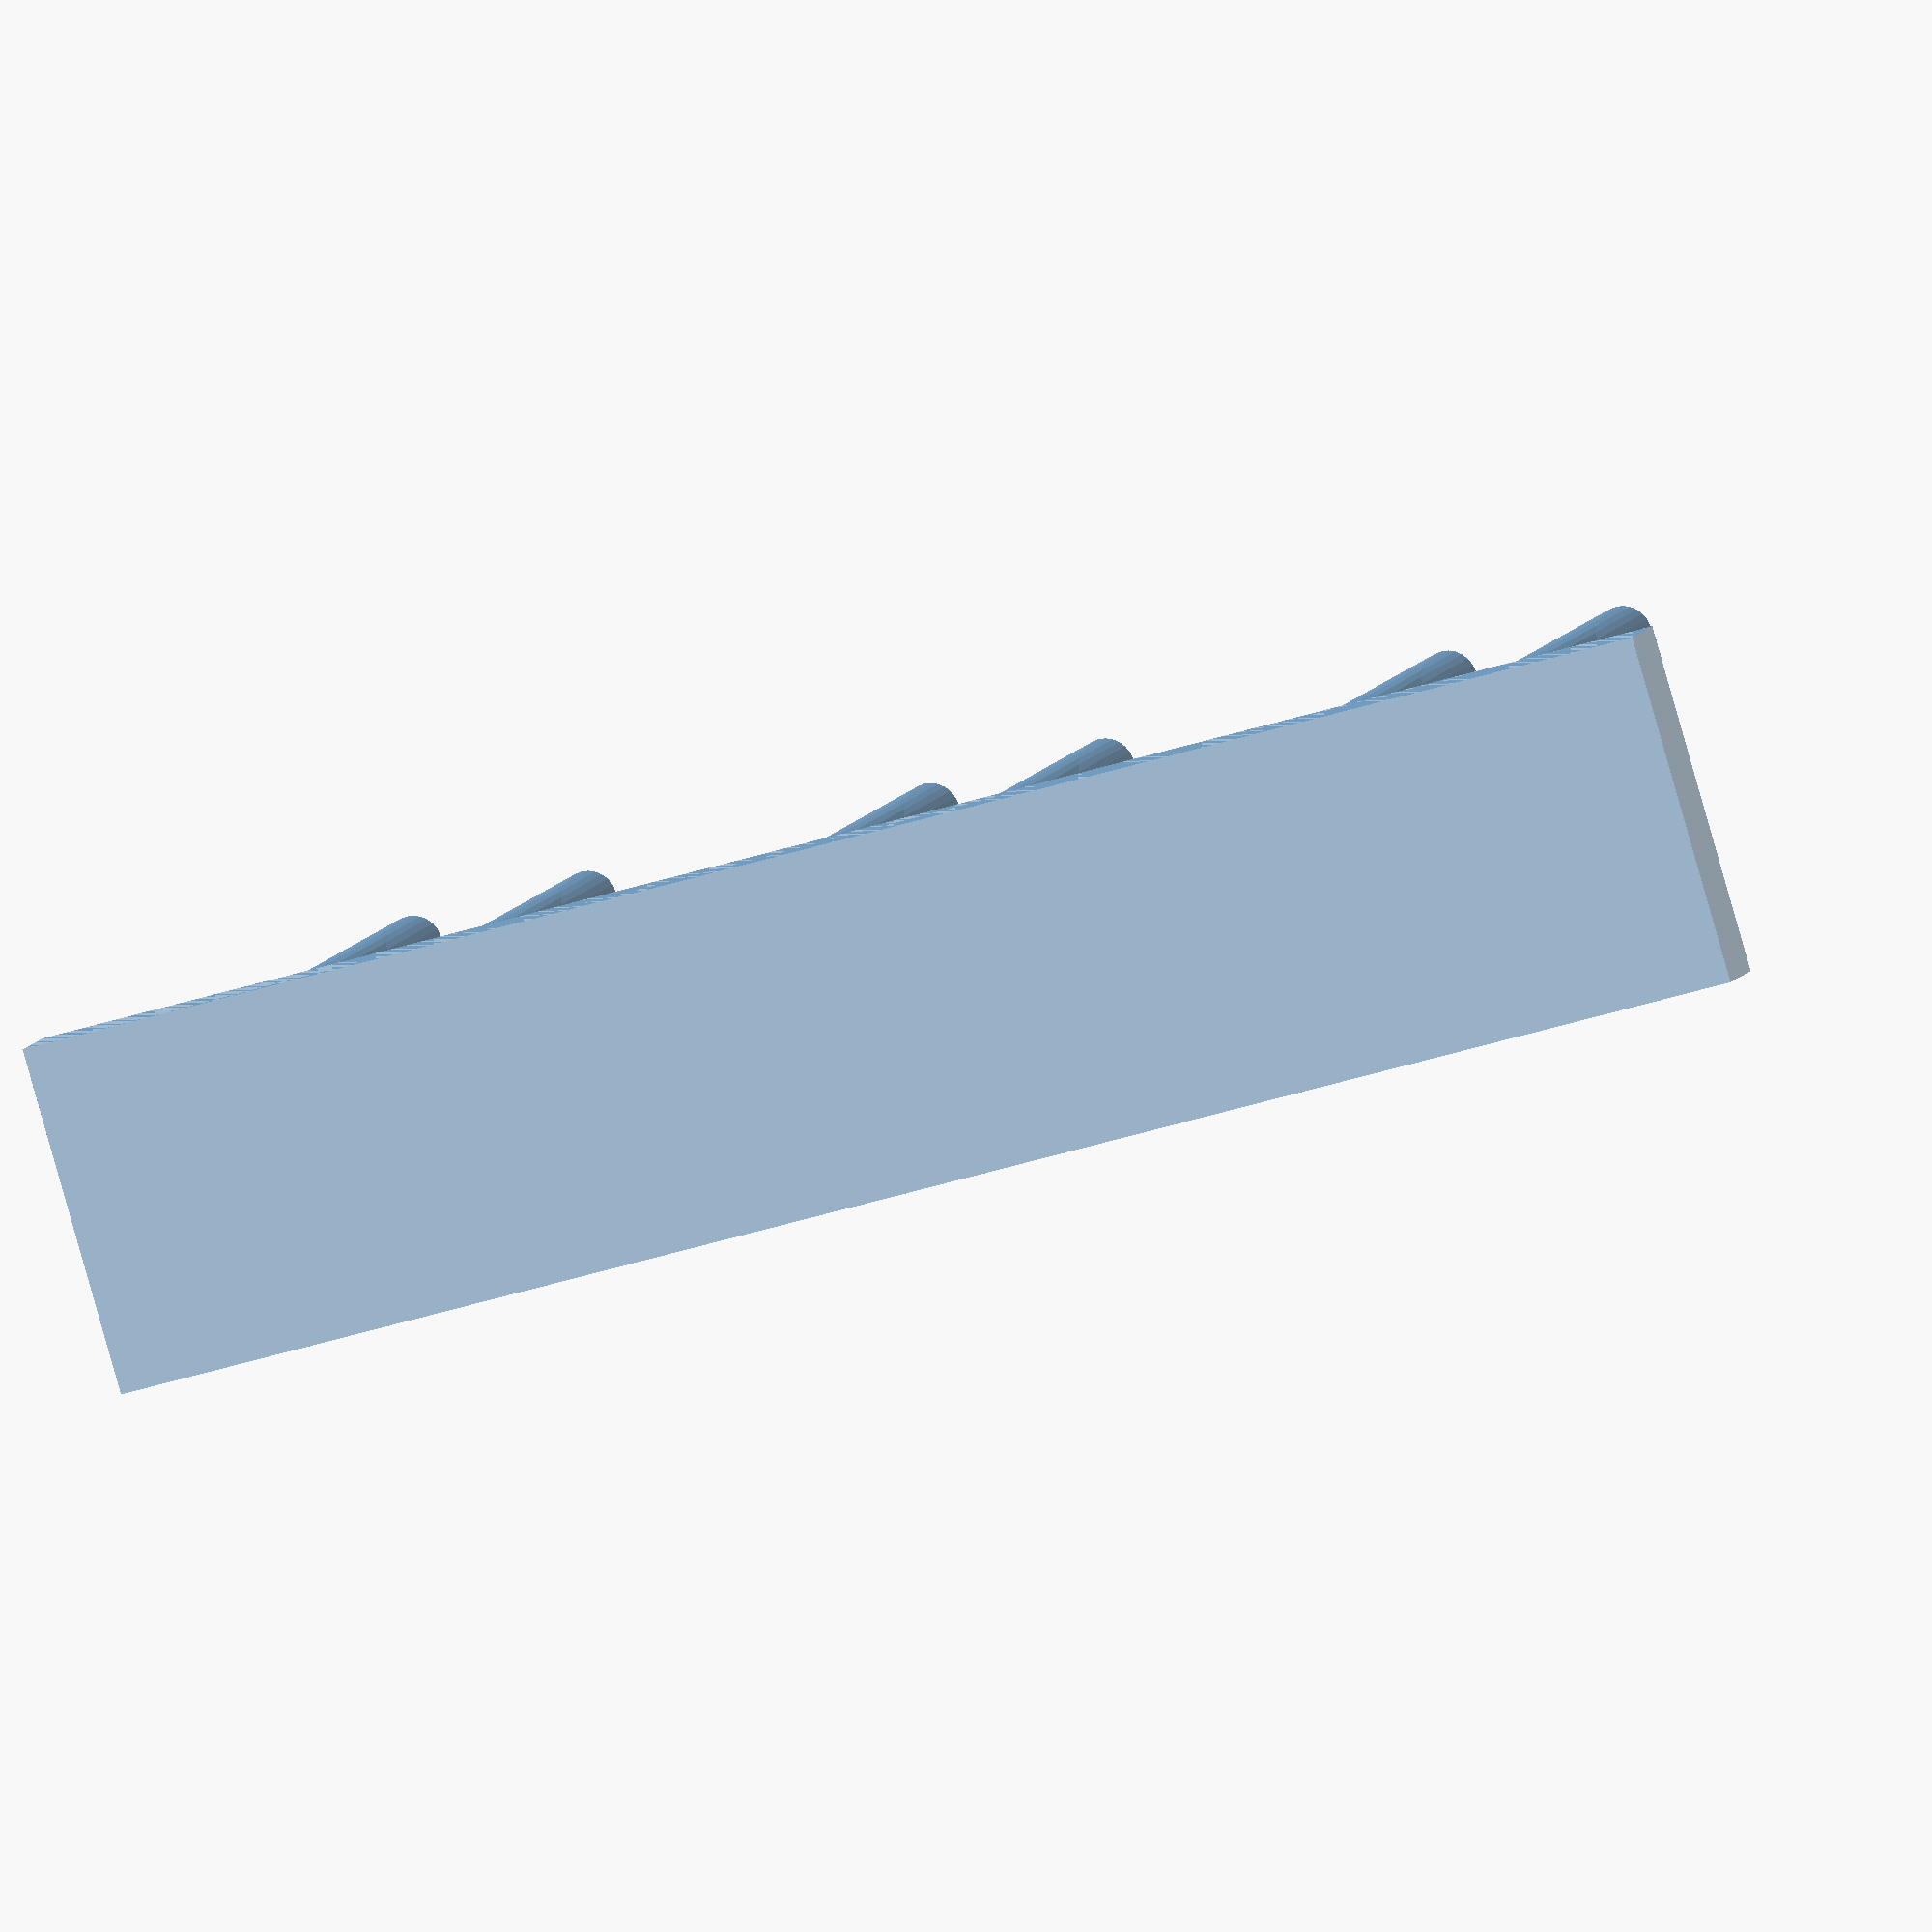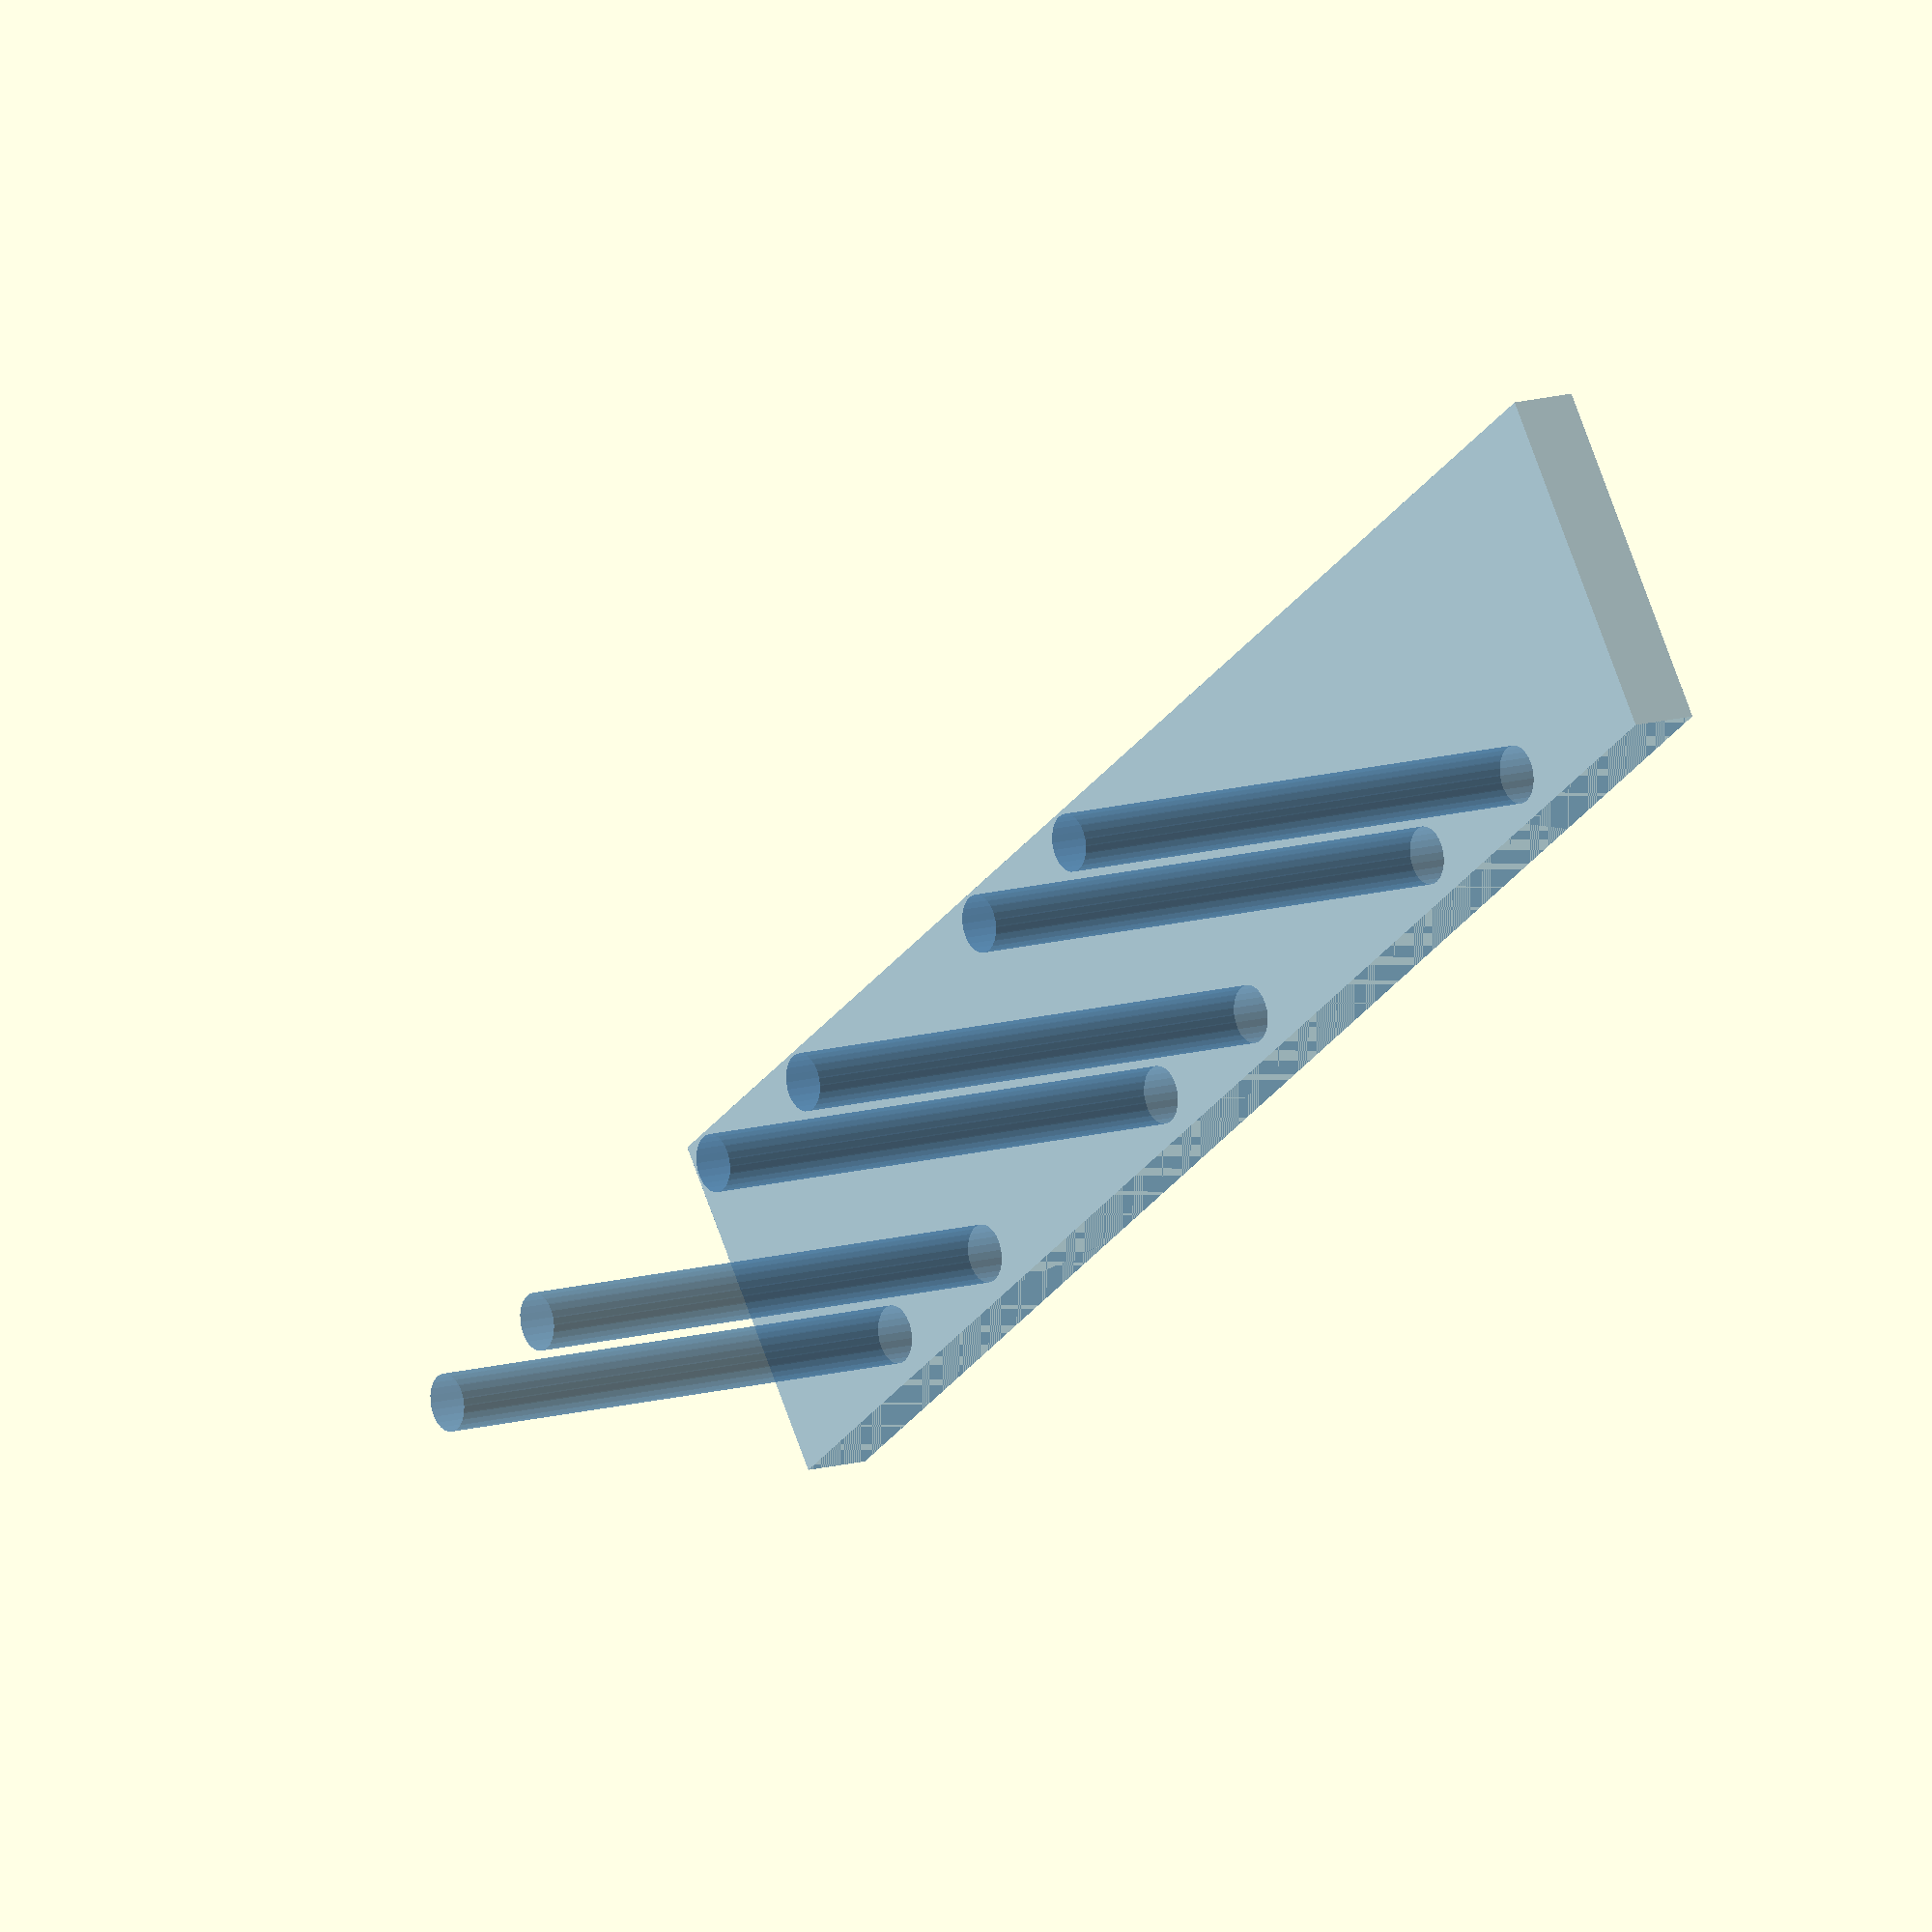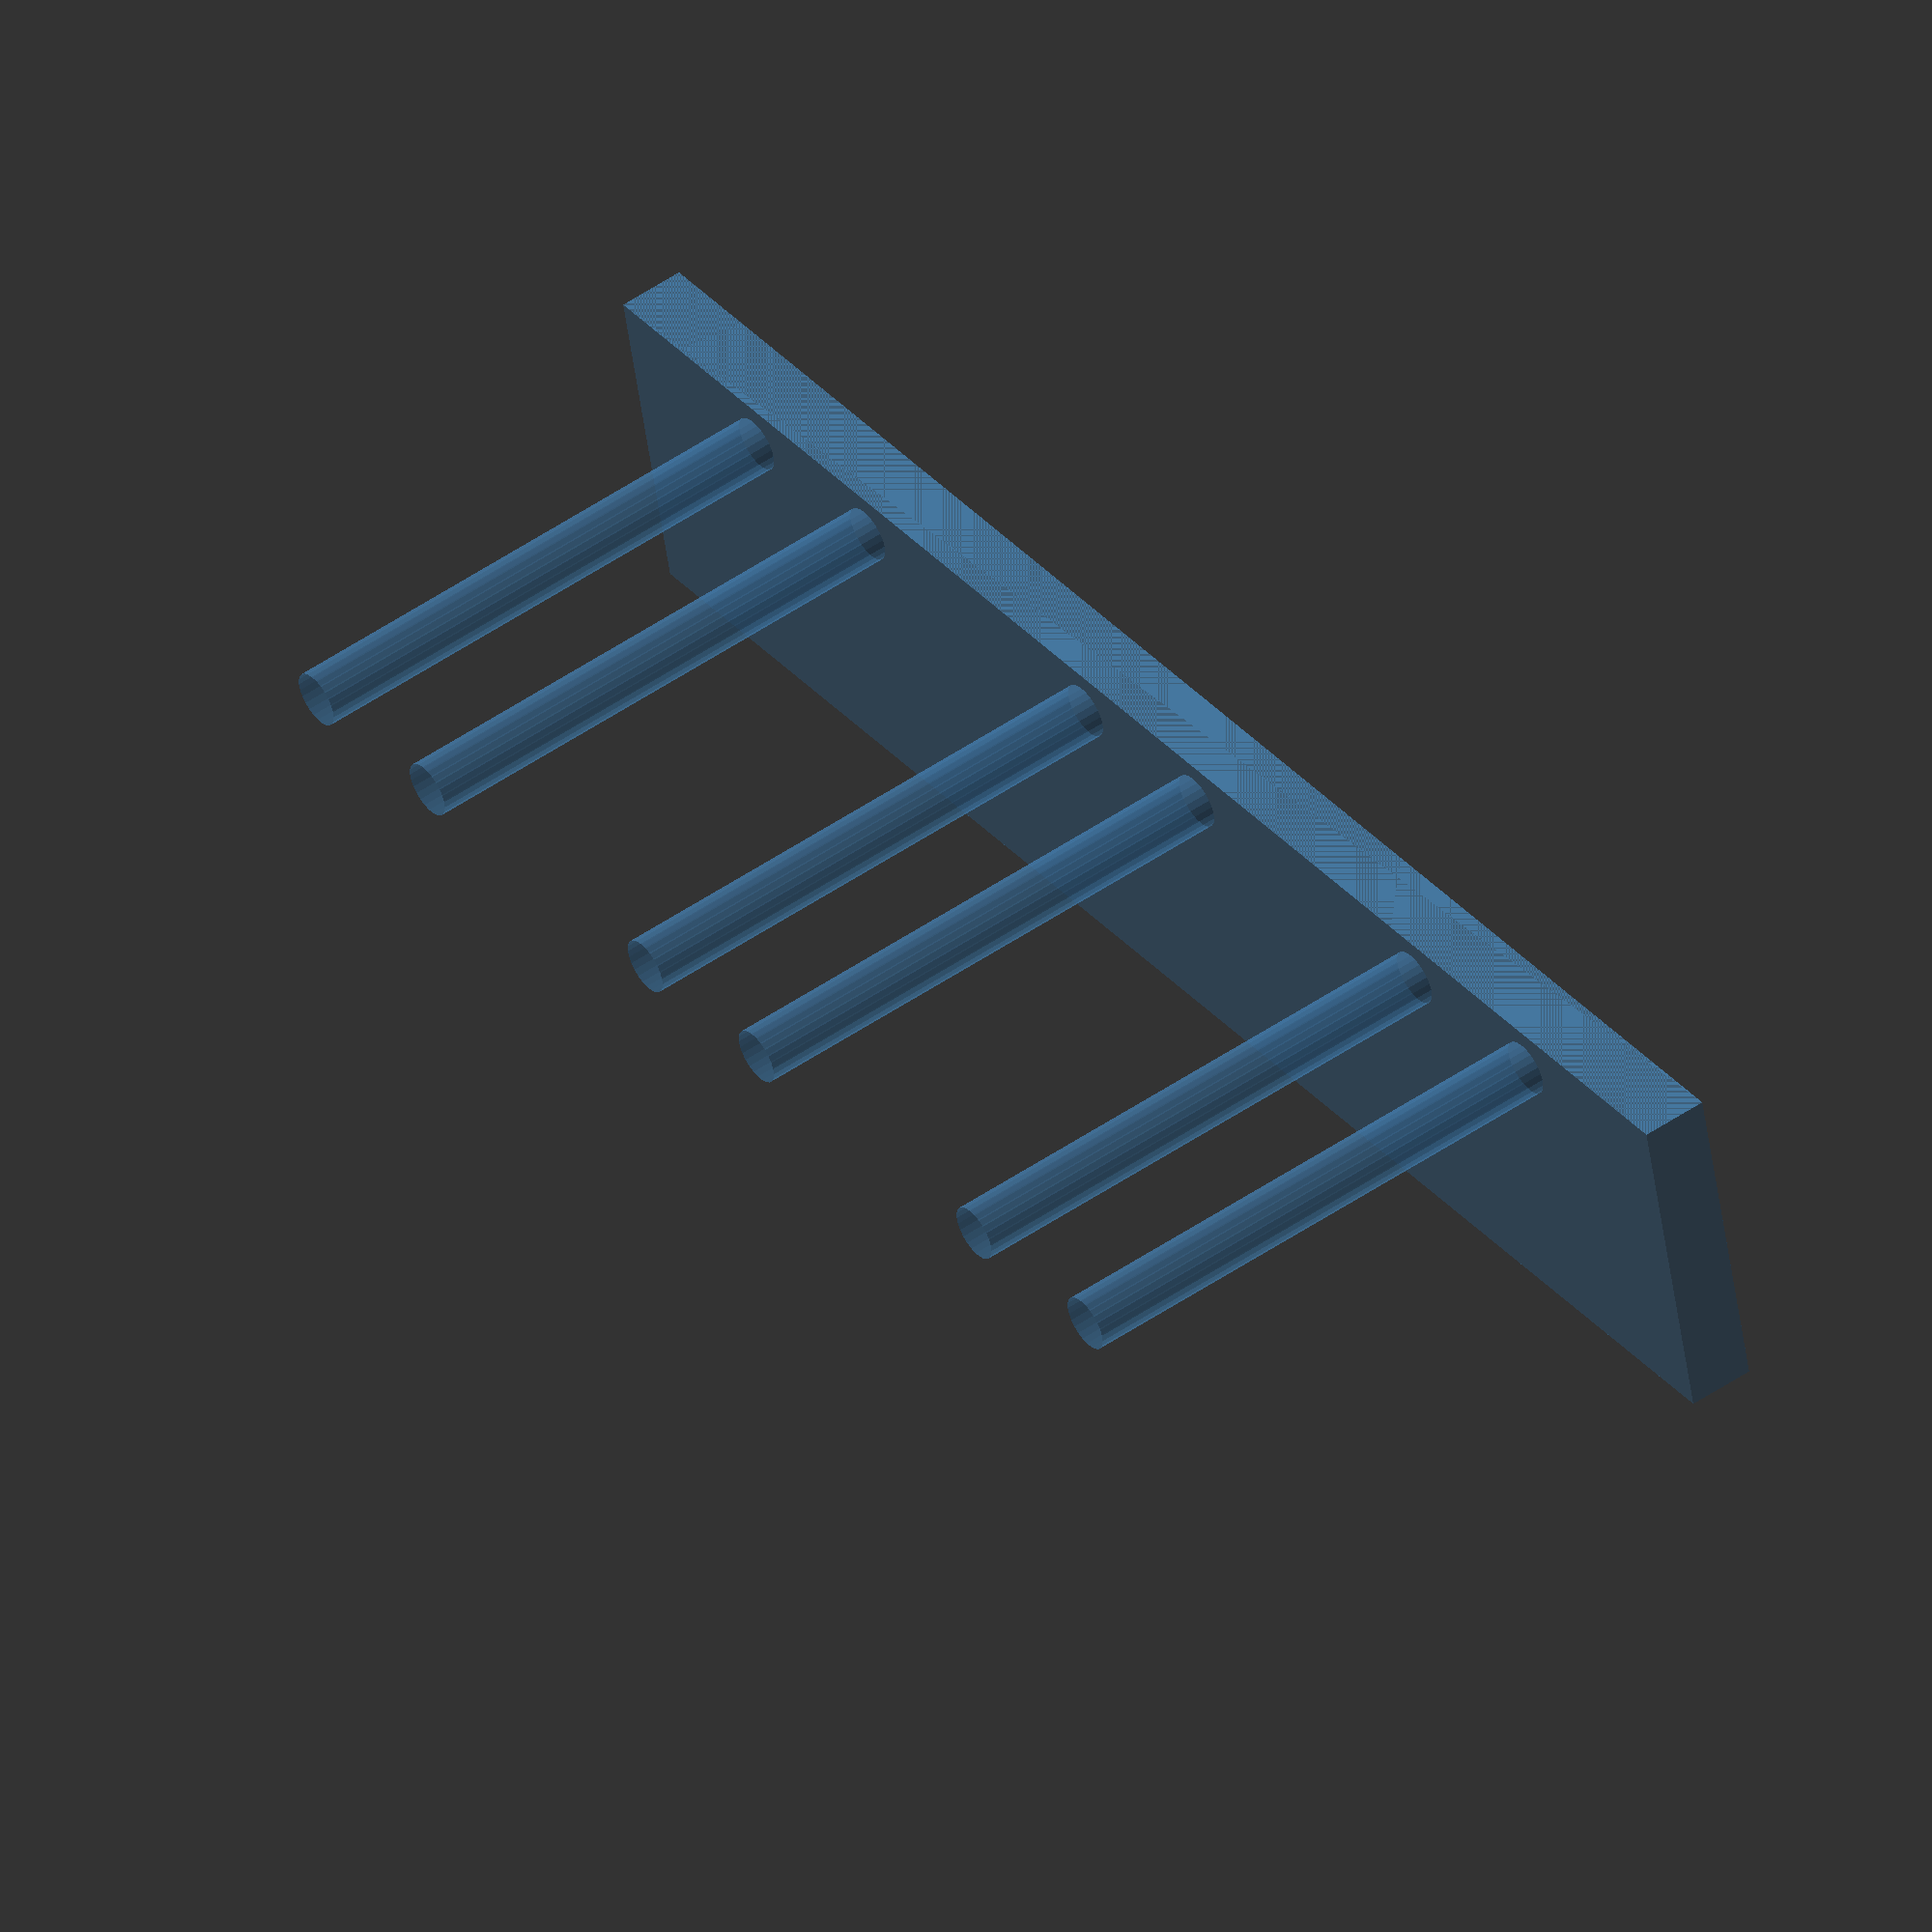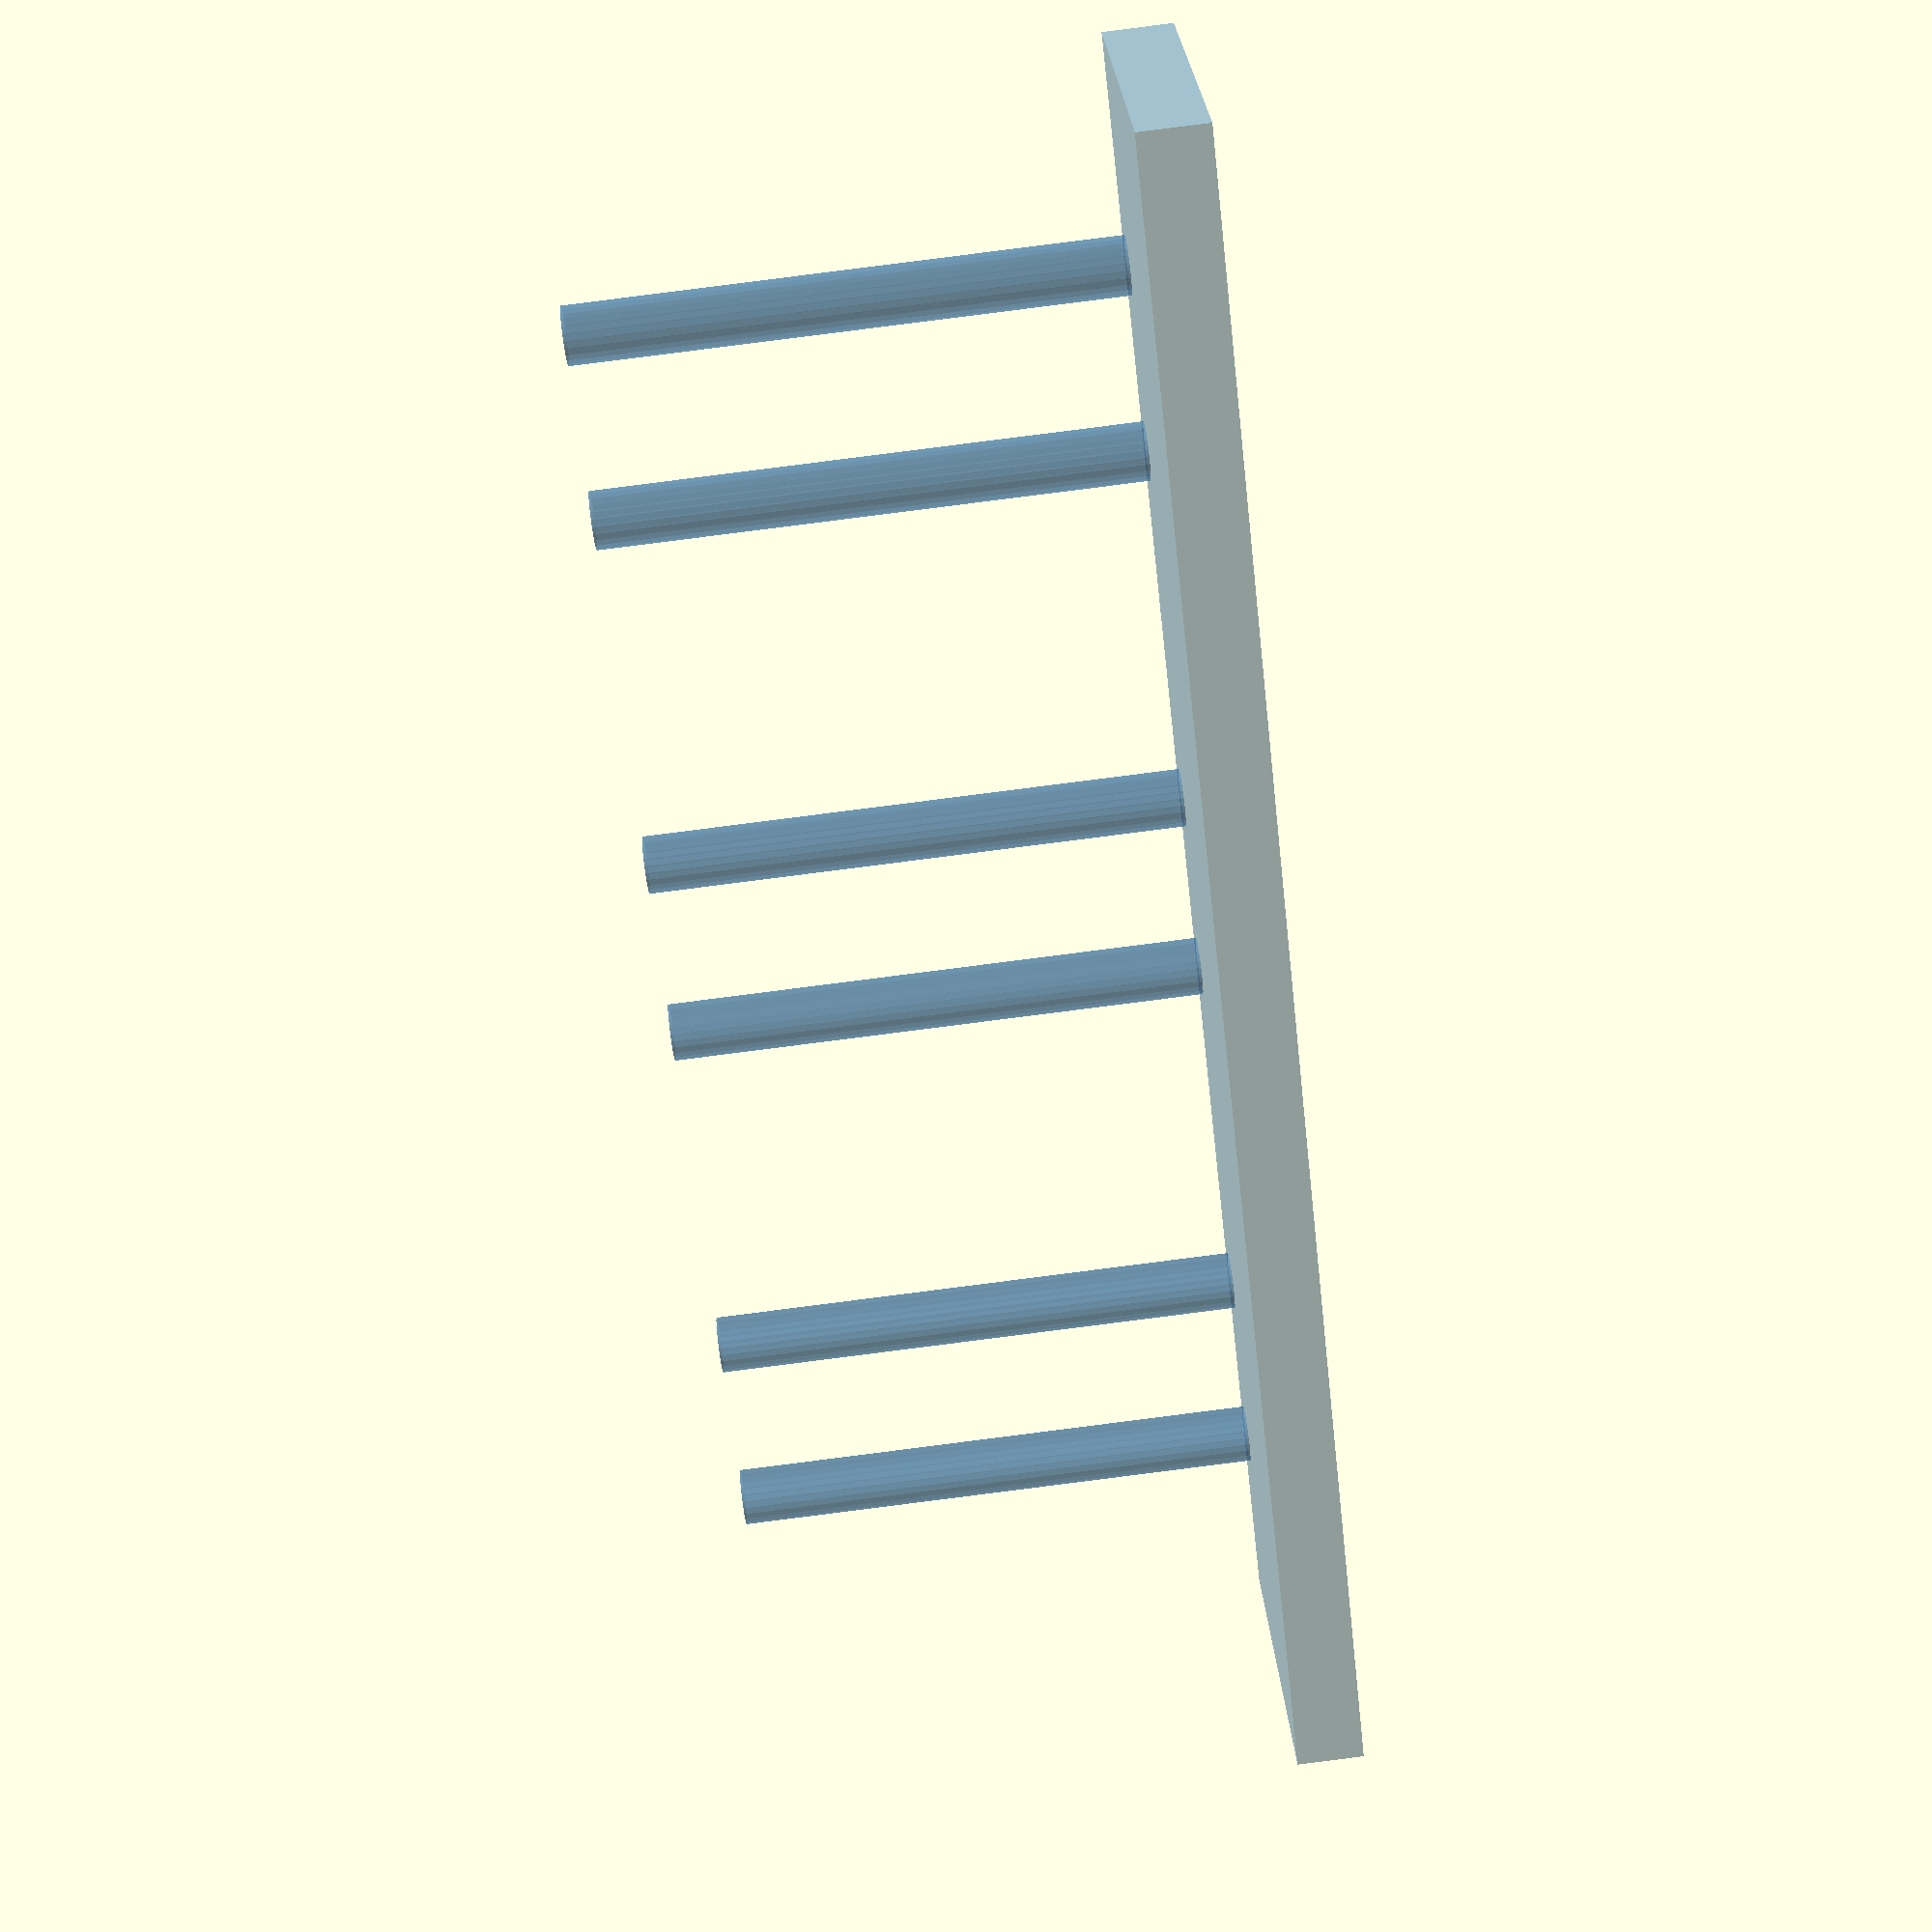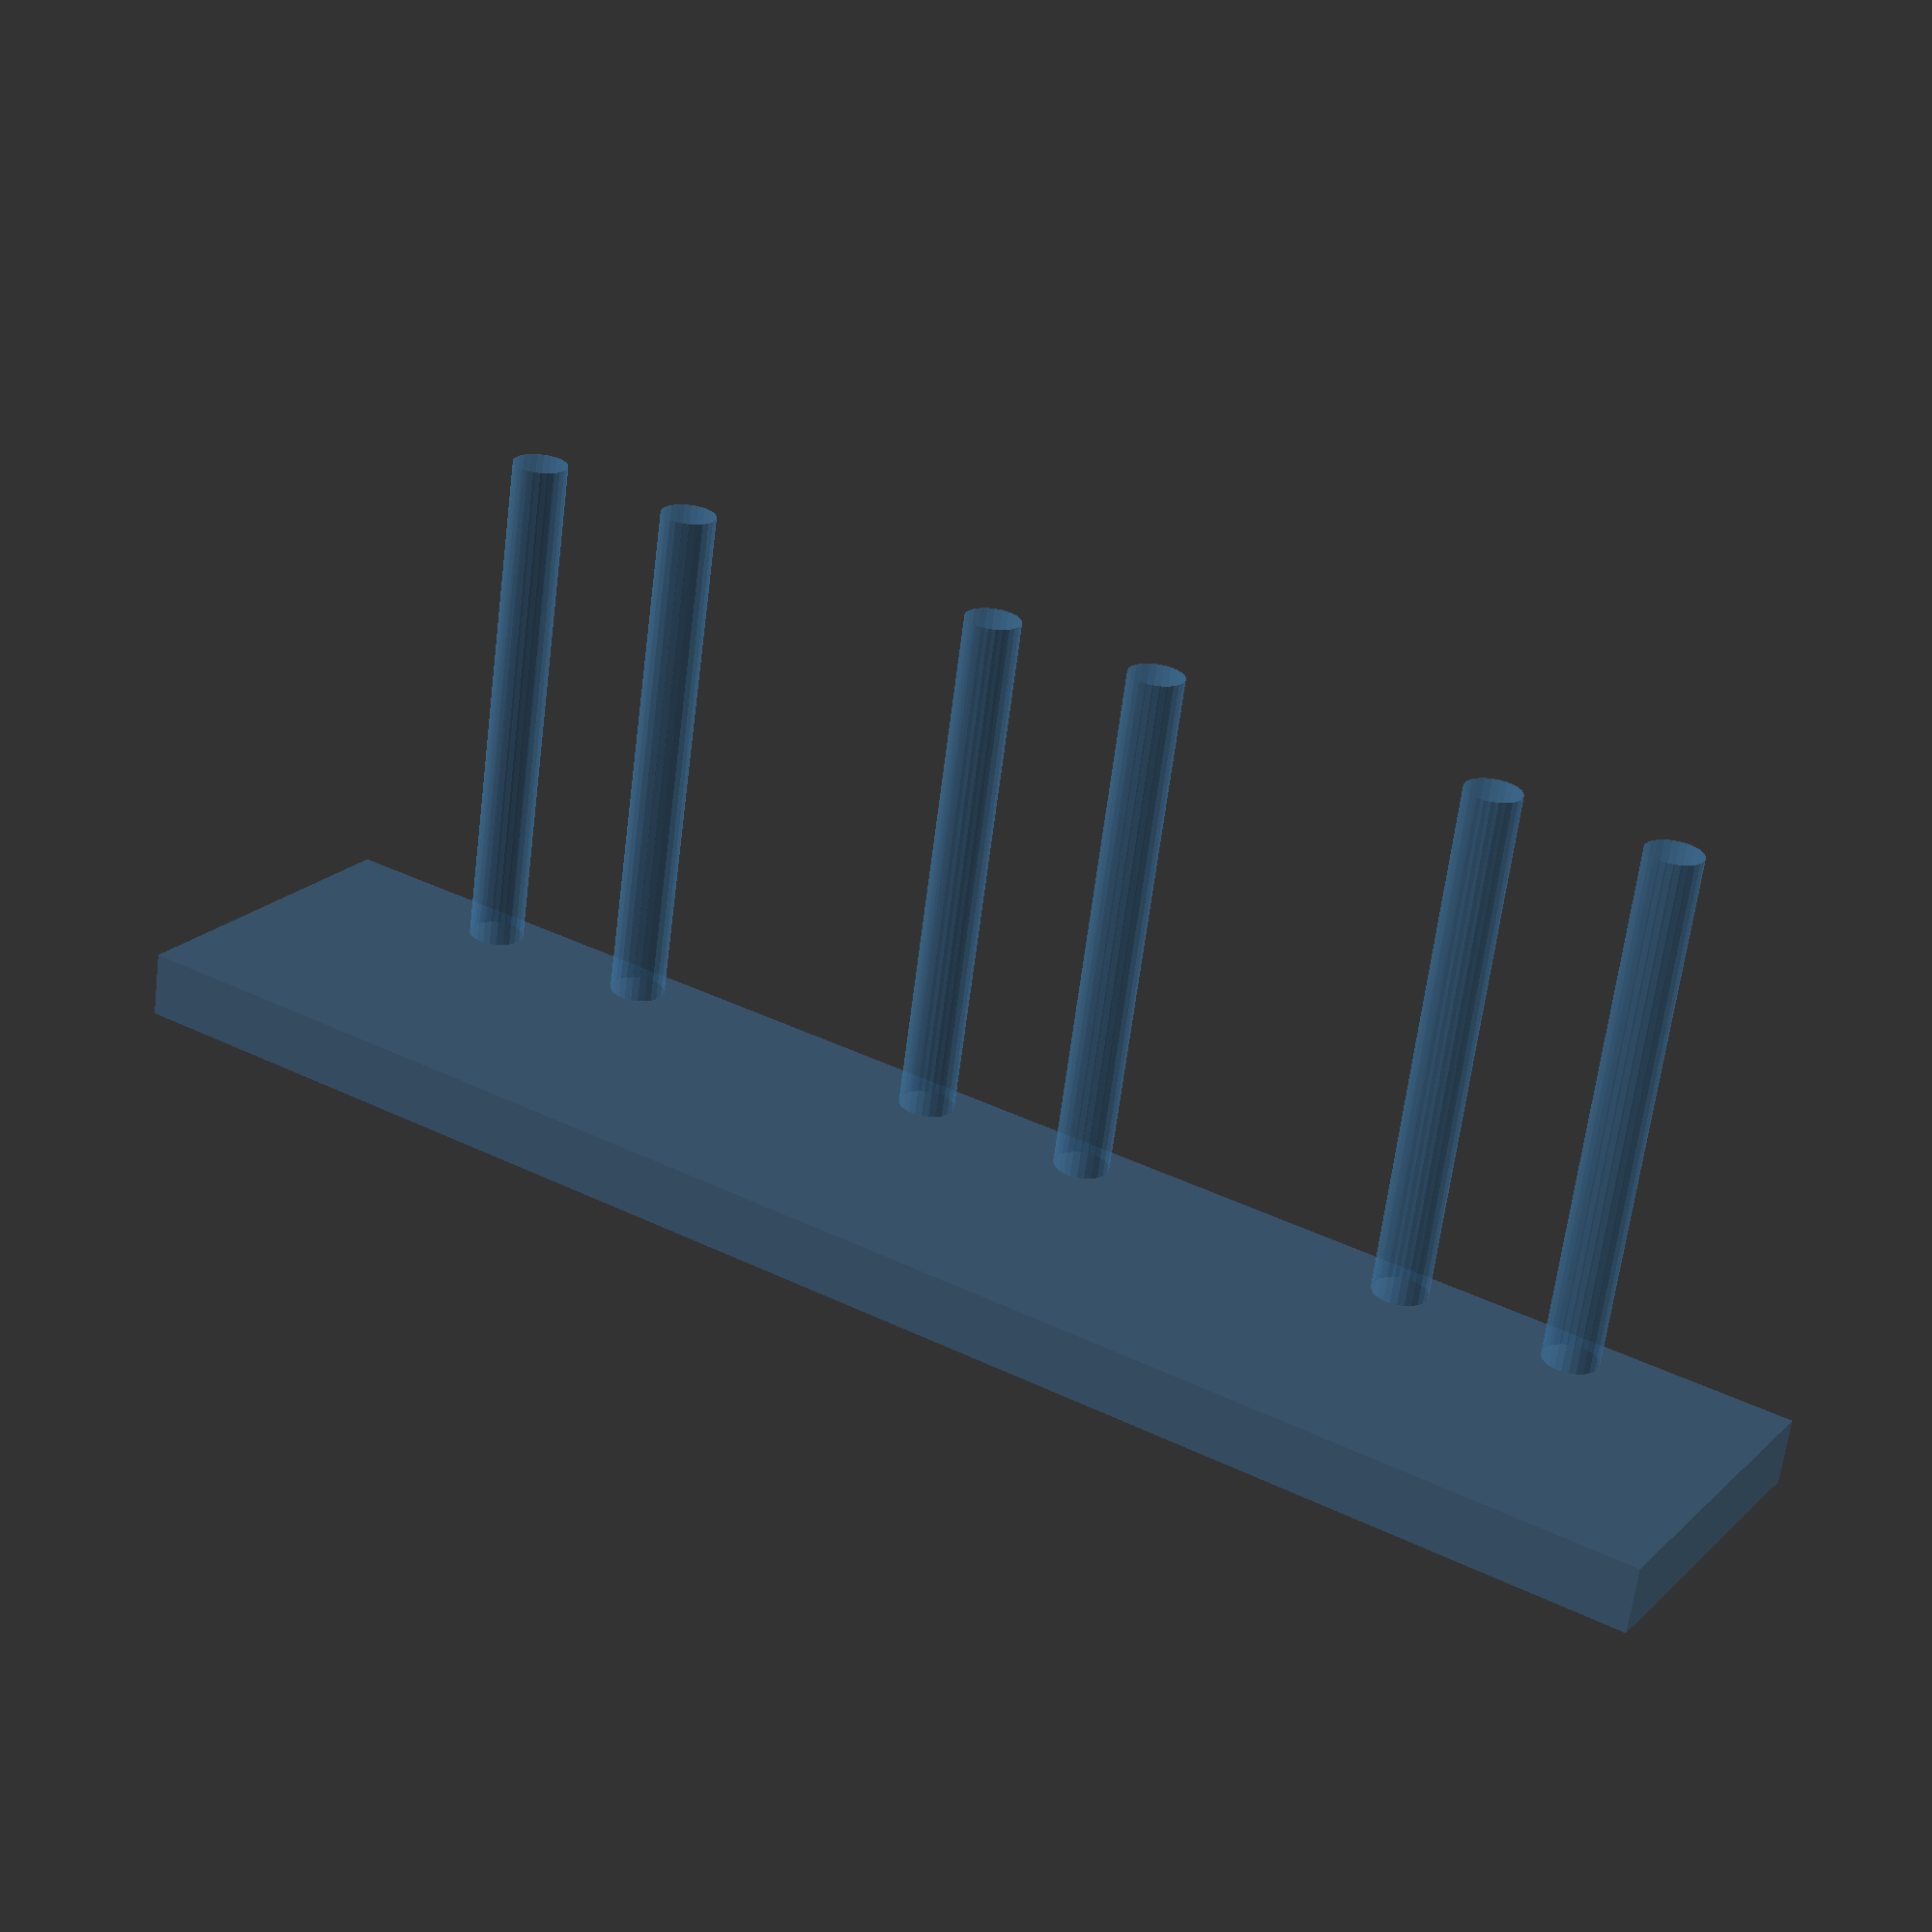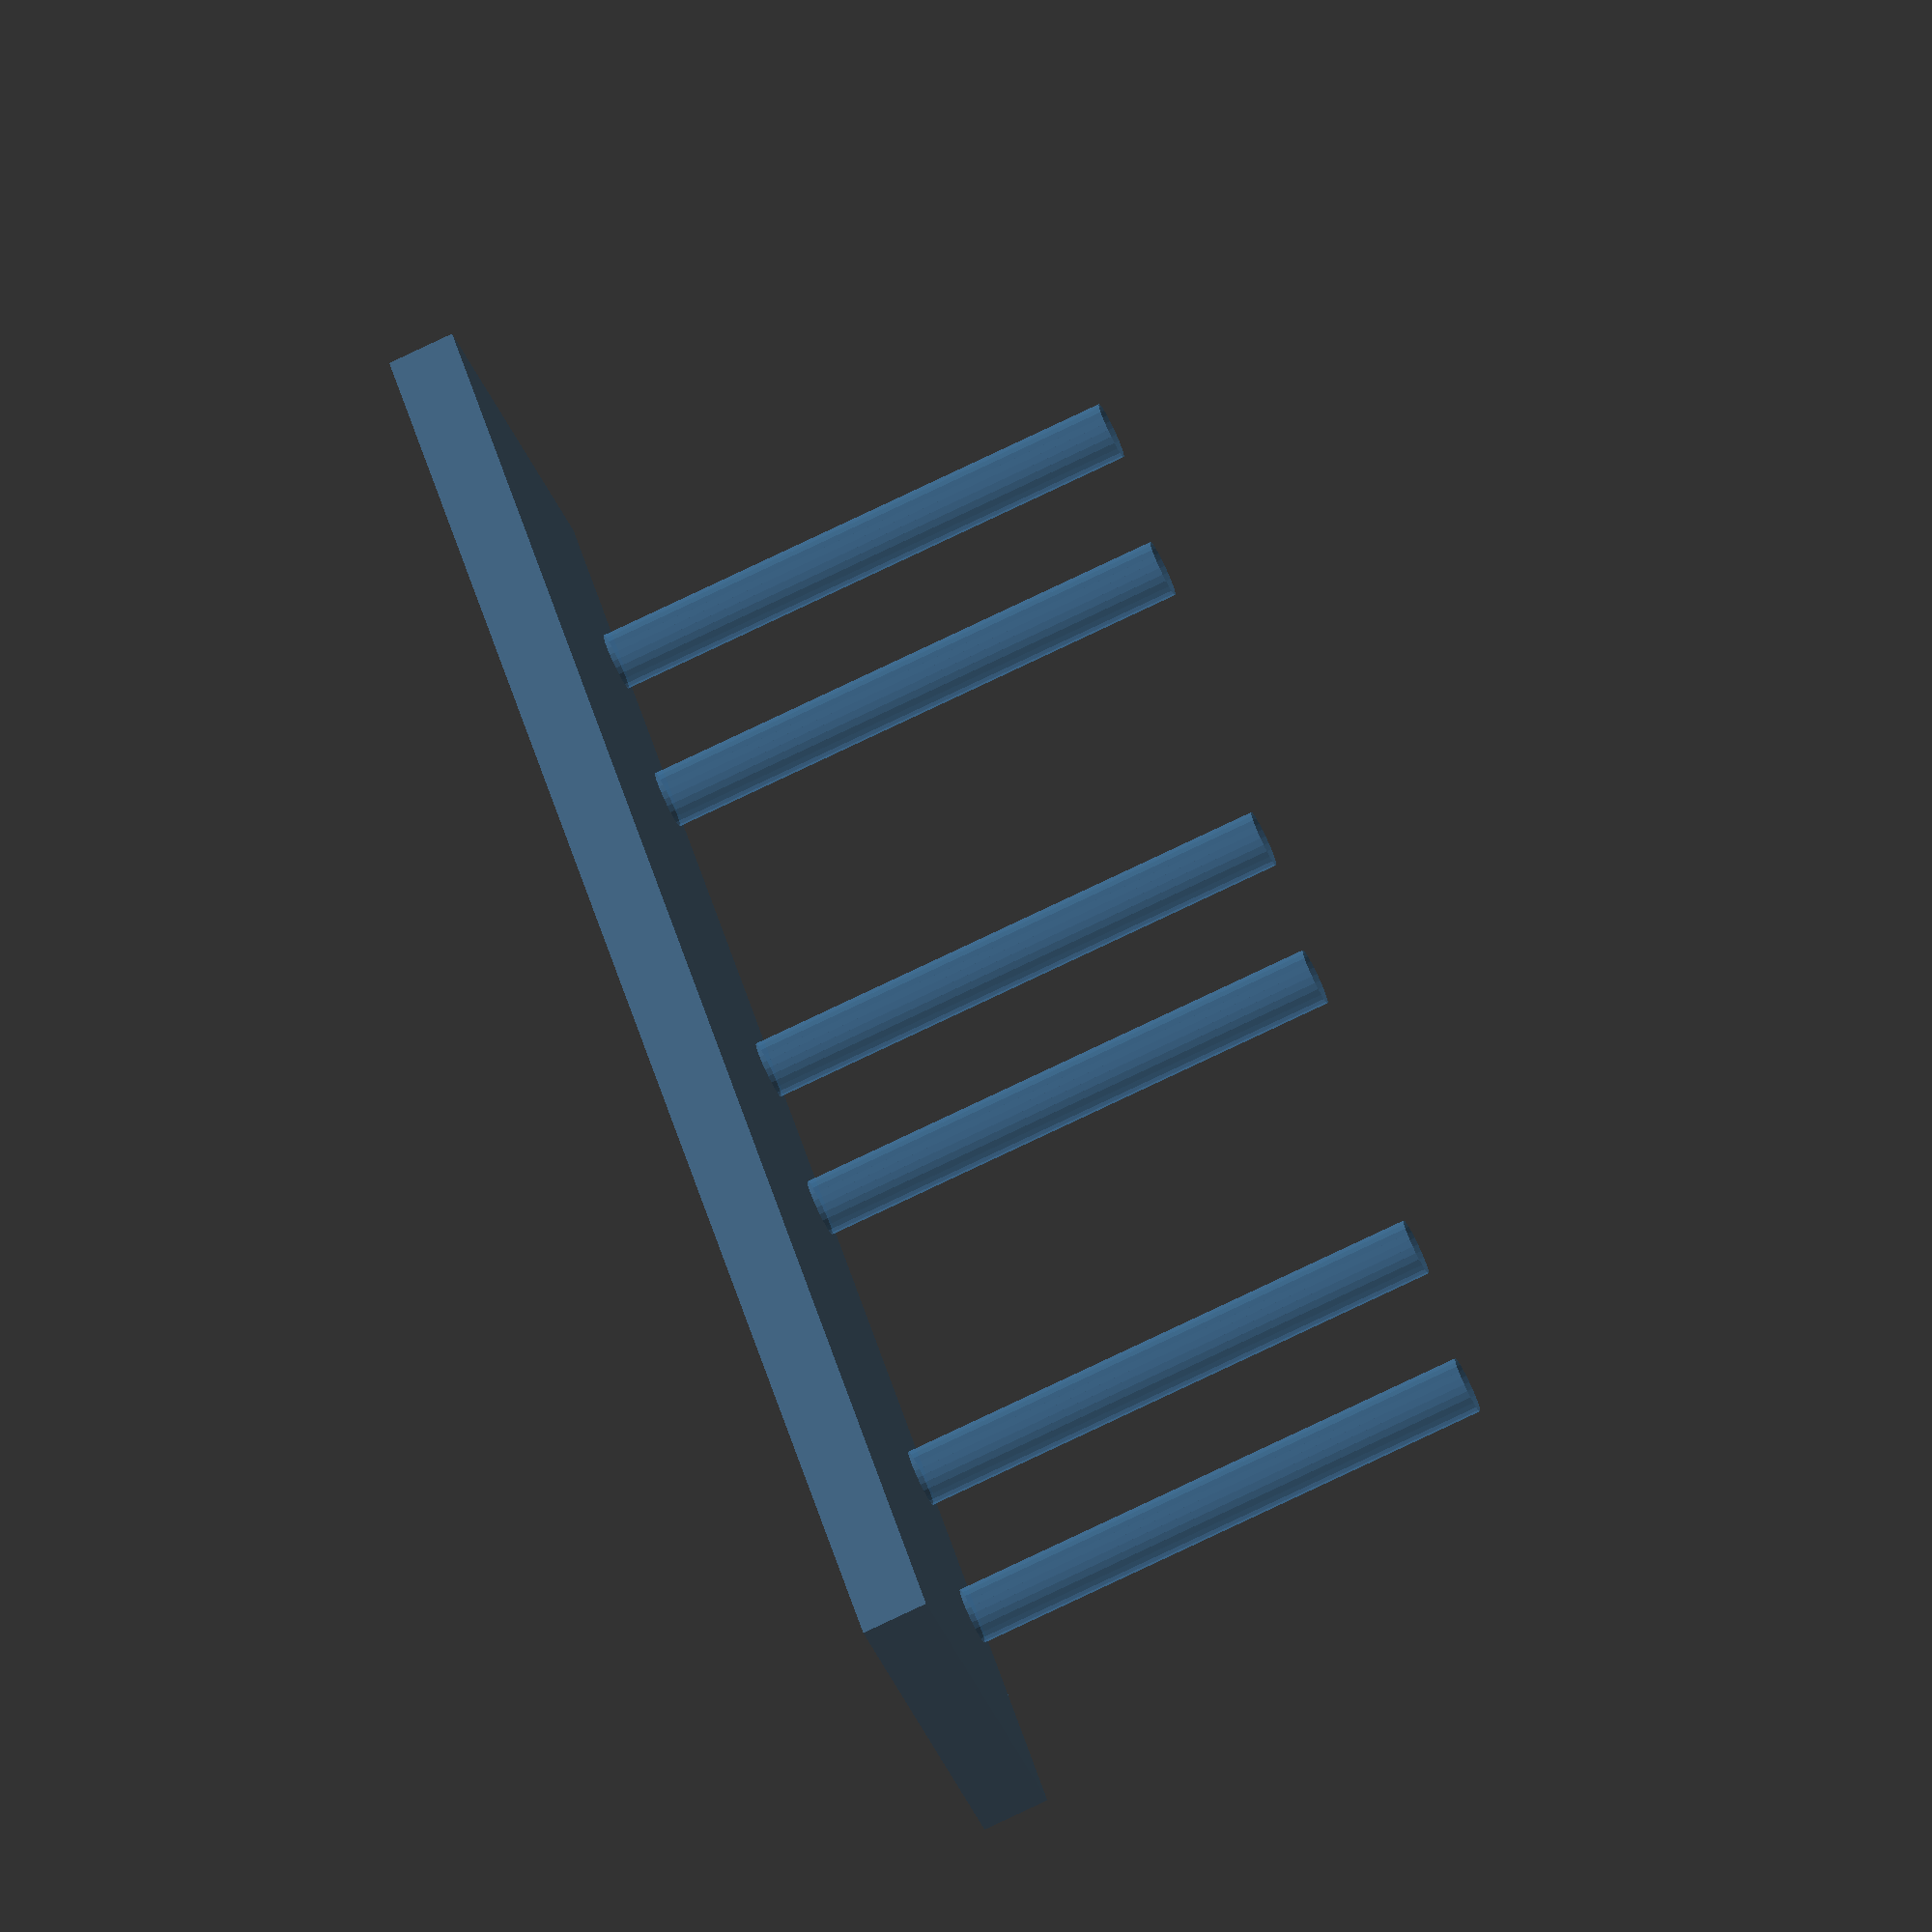
<openscad>
// in mm (no need for conversions)

// in mm (no need for conversions)

cyl_faces=25;

sol_radius=10.45/2;
//sol_radius=12/2;
sol_hole=(2.45/2)+.2;
sol_delta=(5.33/2)+sol_radius/4;

sol_plate_x=sol_radius*5.5;
sol_plate_y=sol_radius*2*8;
sol_plate_z=5;

pinch_plate_x=sol_plate_z;
pinch_plate_y=sol_plate_y;
pinch_plate_z=sol_plate_x*1.2;

groove_x=sol_radius/1.5;
groove_y=sol_radius*10;
groove_z=sol_plate_z*3;

pinch_hole=3.84/2;
pinch_delta=(5.84+sol_radius)/2;

rod_hole=5.2/2;

//rotate([0,0,0]){
rotate([0,90,0]){
translate([1,0,0]){
color("SteelBlue",.5){
	difference(){
	// solenoid holder
		union(){
			//holder plate
			translate([sol_radius*4,sol_radius,sol_plate_z/2])
						{cube([groove_x/1.2,groove_y*1.4,groove_z]);}
			//holder rods
			for (i=[3.5,8,12.5]){
				translate([-2,sol_radius*(i),sol_plate_z-.5]){
					union(){
						// right rod
						translate([0,sol_delta,0])
							{rotate([0,90,0]){cylinder(h=sol_radius*4+groove_x/2+2,r=sol_hole-.2,$fn=cyl_faces);}}
						//left rod
						translate([0,-sol_delta,0])
							{rotate([0,90,0]){cylinder(h=sol_radius*4+groove_x/2+2,r=sol_hole-.2,$fn=cyl_faces);}}
					}}}
				
				//holder holes
//				for (i=[3.5,8,12.5]){
//					translate([-2,sol_radius*(i),sol_plate_z-.5]){
//						union(){
							// right rod
//							translate([sol_radius*3.5,sol_delta,0])
//								{rotate([0,90,0]){cylinder(h=5,r=sol_hole*2,$fn=cyl_faces);}}
							//left rod
//							translate([sol_radius*3.5,-sol_delta,0])
//								{rotate([0,90,0]){cylinder(h=5,r=sol_hole*2,$fn=cyl_faces);}}
//						}}}
			
			}

		//cleaver plate
		translate([0,sol_radius,-groove_z+sol_plate_z/2])
					{cube([groove_x*20,groove_y*1.5,groove_z]);}
		}

}}}


</openscad>
<views>
elev=350.3 azim=106.6 roll=196.8 proj=o view=solid
elev=167.6 azim=54.5 roll=125.4 proj=o view=solid
elev=128.8 azim=257.4 roll=126.7 proj=o view=solid
elev=91.8 azim=117.0 roll=97.2 proj=p view=wireframe
elev=244.8 azim=301.8 roll=187.2 proj=p view=solid
elev=257.1 azim=321.3 roll=244.4 proj=o view=wireframe
</views>
